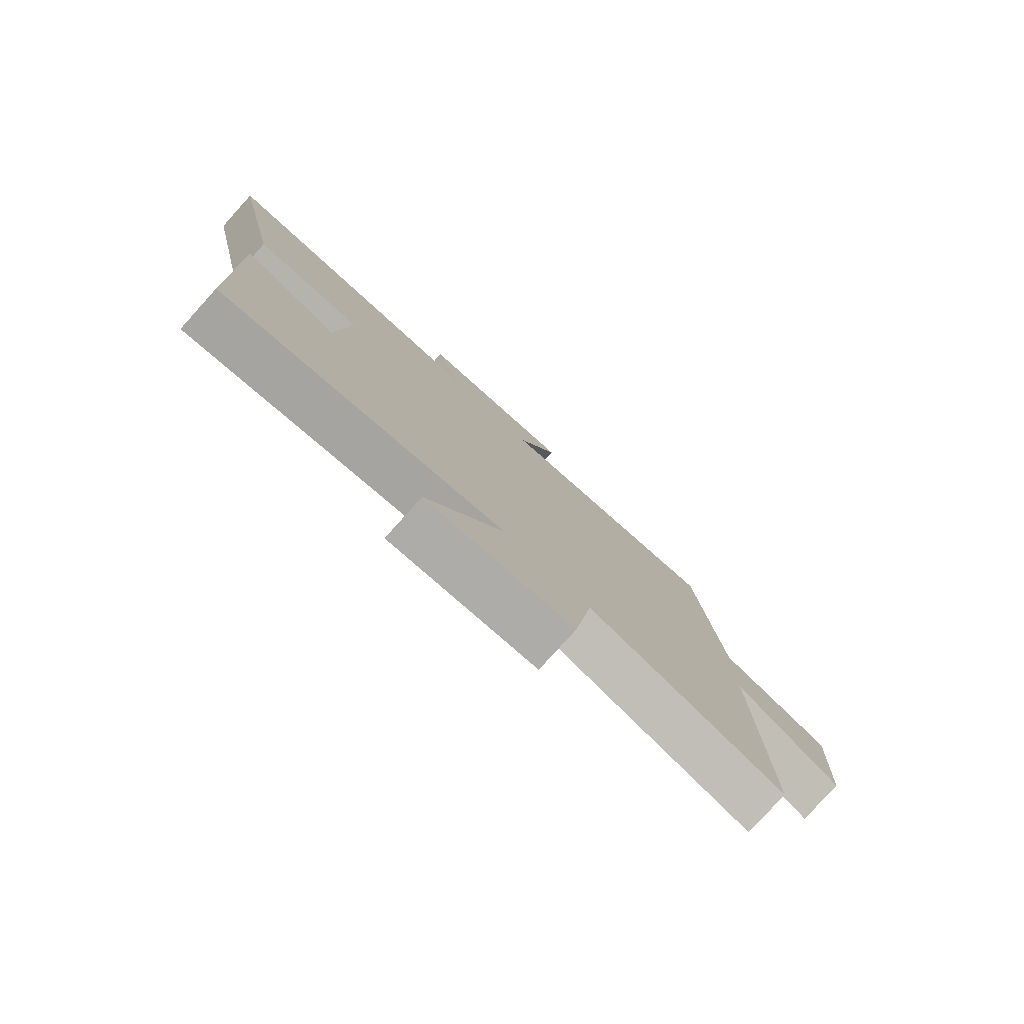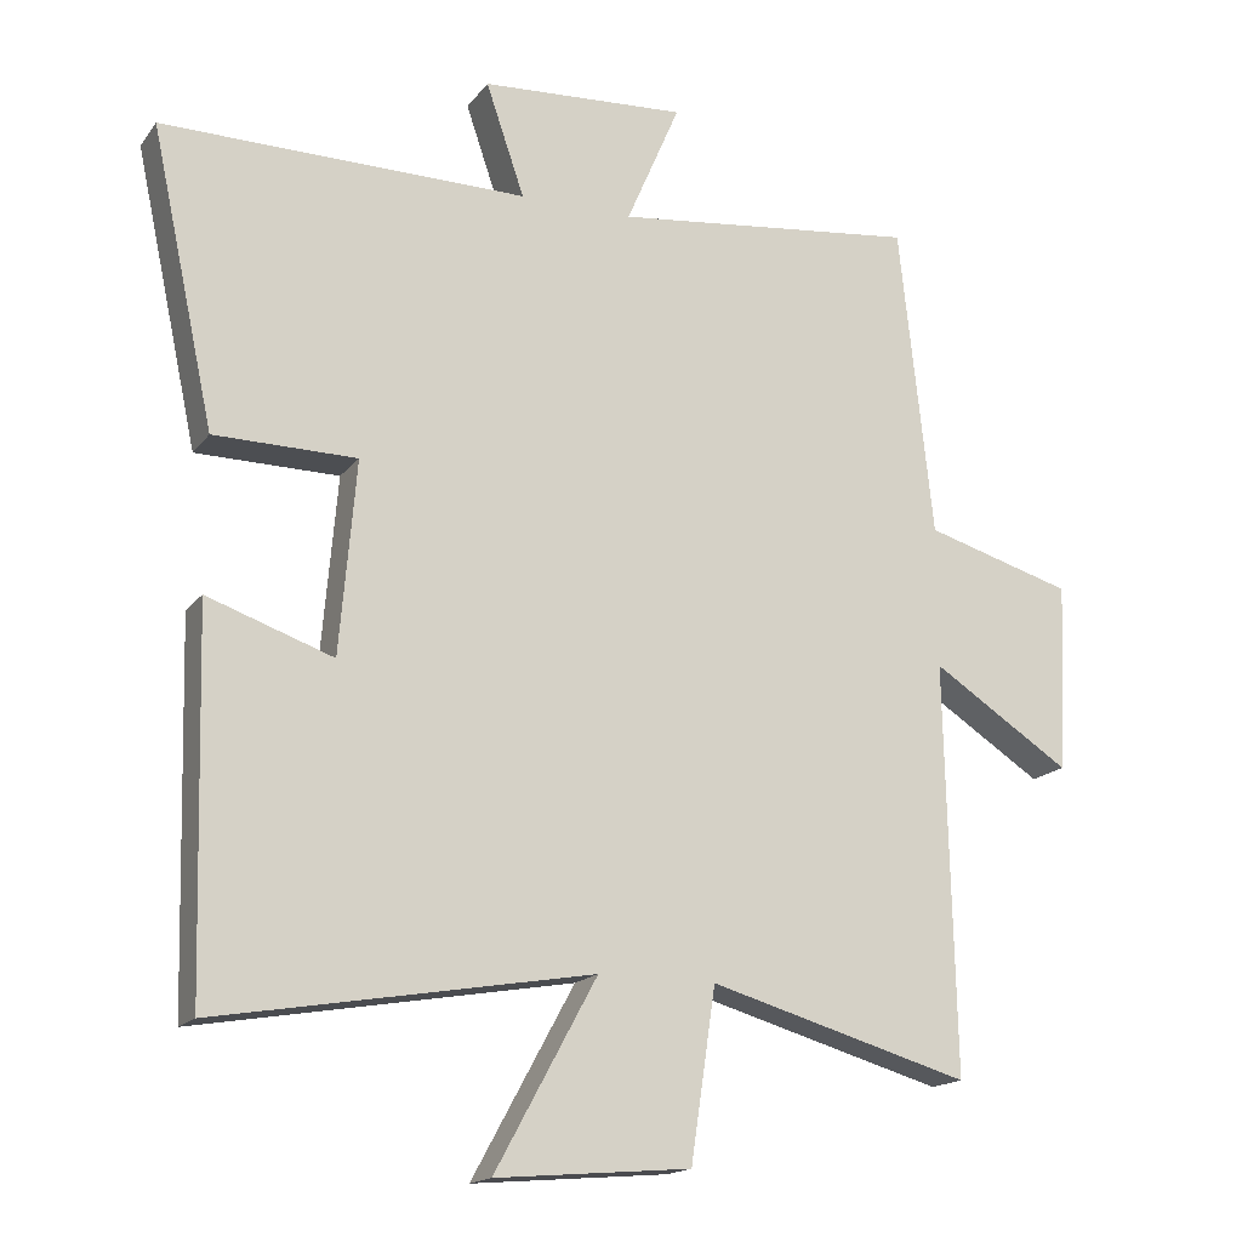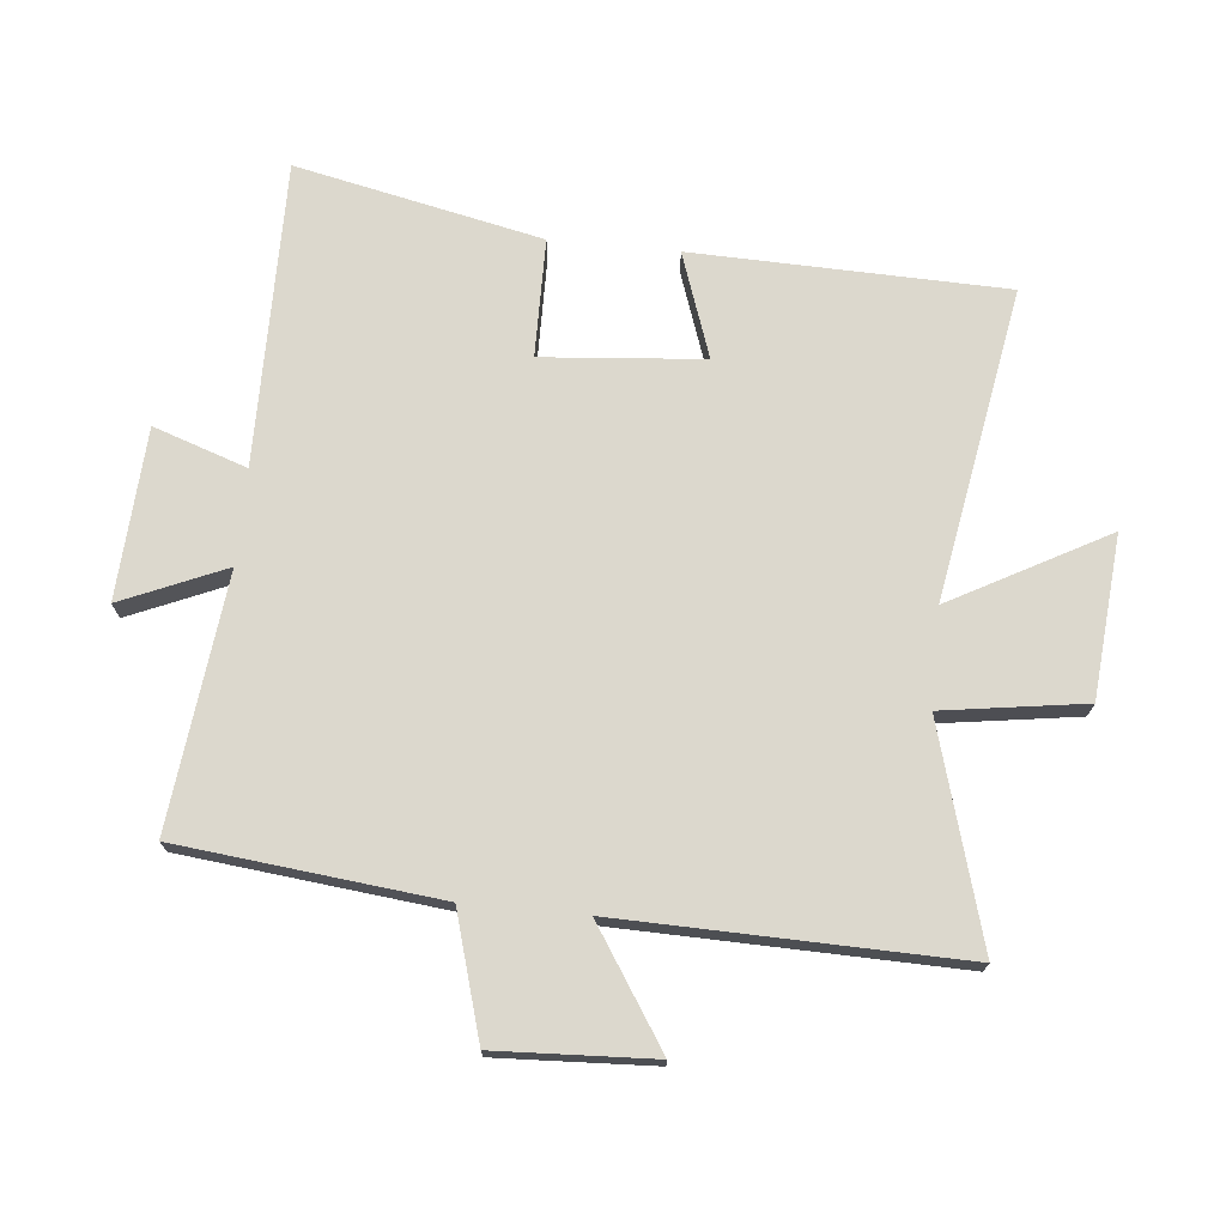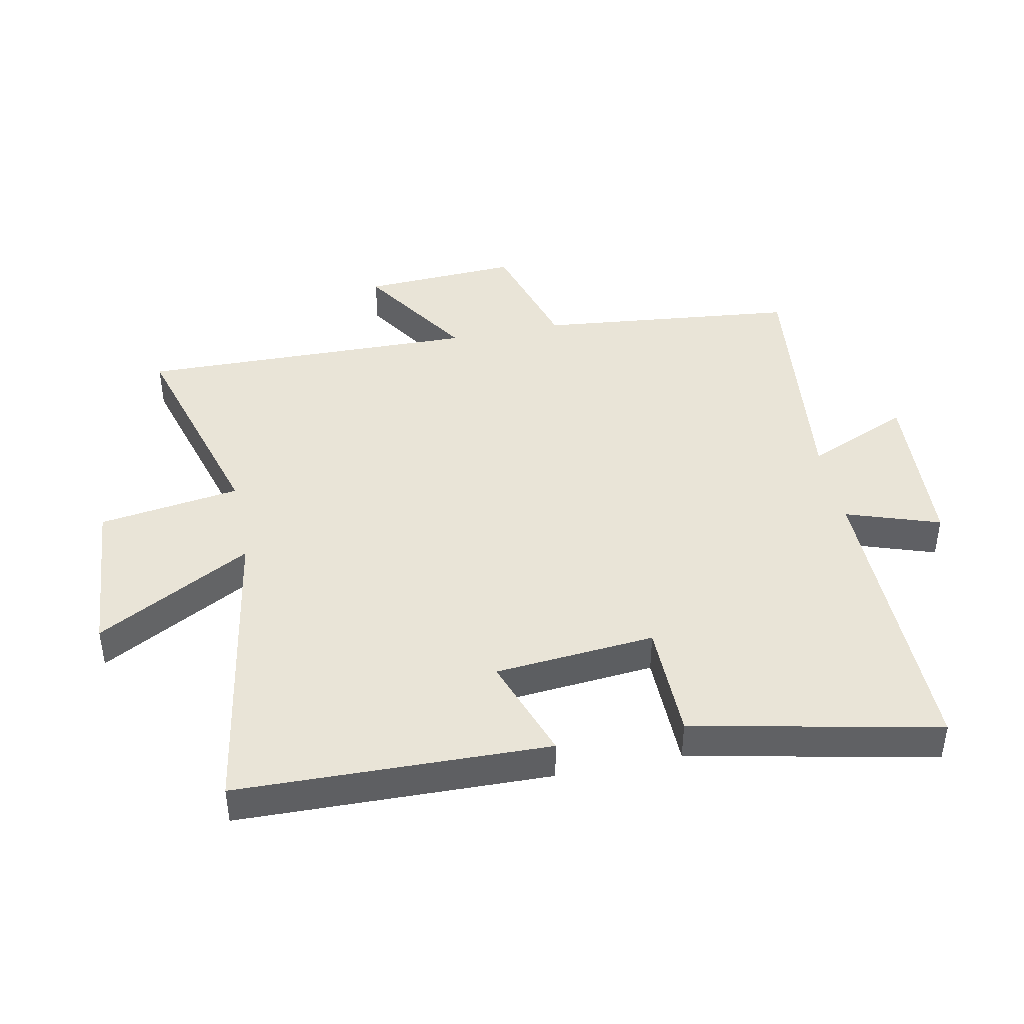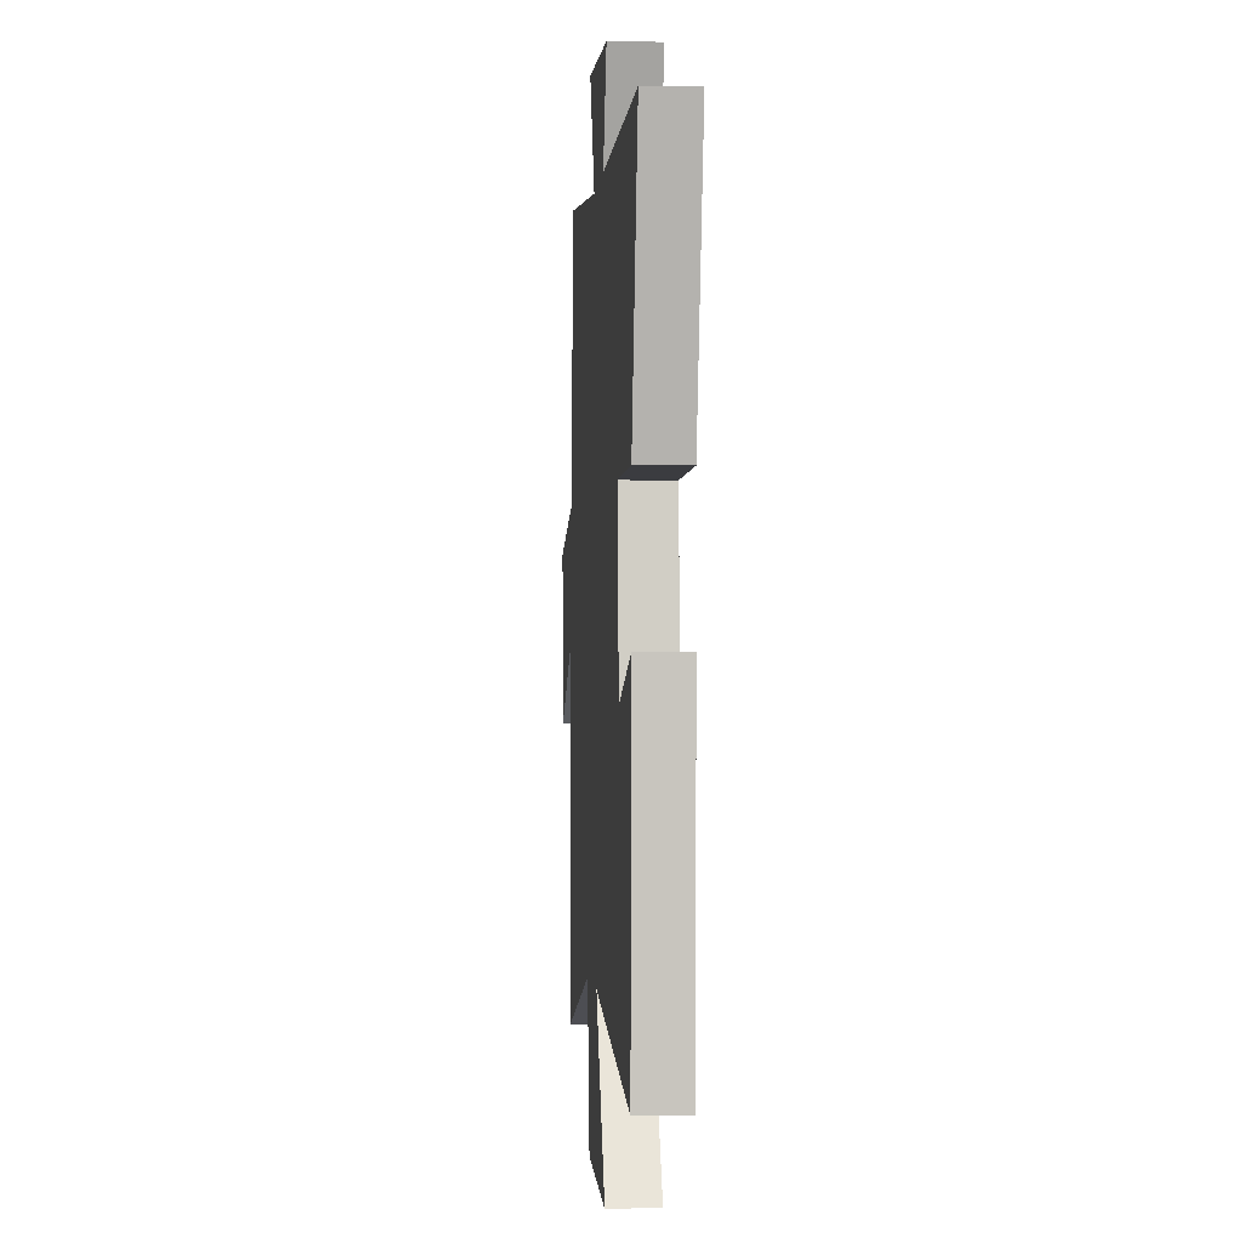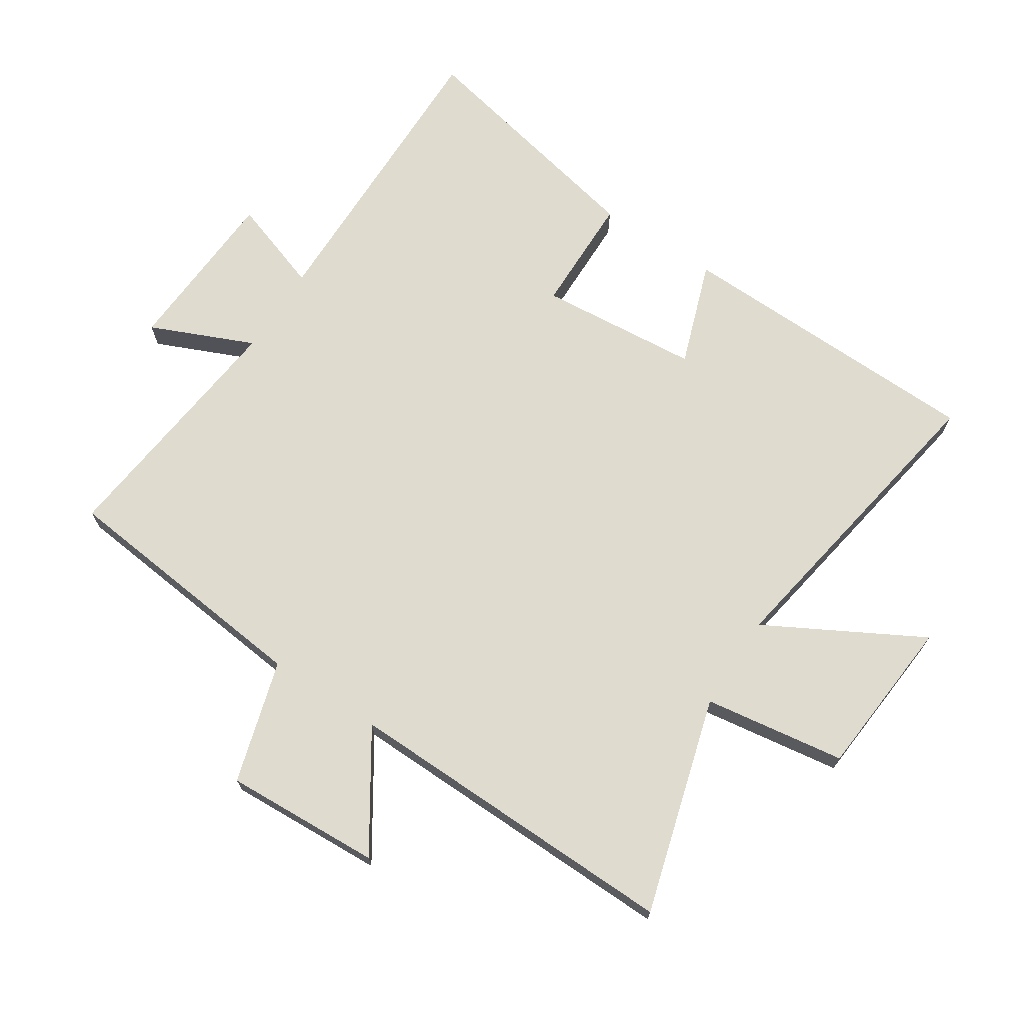
<metadata>
{"format":"obj","ext":"obj","renderer":"f3d","projection":"perspective","resolution":1024,"background":"white","views":[{"elev":-79.7,"azim":-42.1,"up":"+Z"},{"elev":-16.7,"azim":-24.6,"up":"+Z"},{"elev":72.5,"azim":95.6,"up":"+Y"},{"elev":43.1,"azim":-101.6,"up":"+Y"},{"elev":-1.5,"azim":-94.7,"up":"+Z"},{"elev":70.4,"azim":123.0,"up":"+Y"}]}
</metadata>
<code>
v 0.455 0.07 0.546
v 0.5 0.07 0.131
v 0.696 0.07 0.074
v 0.684 0.07 -0.176
v 0.5 0.07 -0.057
v 0.512 0.07 -0.599
v 0.166 0.07 -0.5
v 0.133 0.07 -0.726
v -0.125 0.07 -0.748
v 0.01 0.07 -0.5
v -0.487 0.07 -0.586
v -0.5 0.07 -0.088
v -0.333 0.07 -0.146
v -0.311 0.07 0.11
v -0.5 0.07 0.112
v -0.584 0.07 0.504
v -0.099 0.07 0.5
v -0.15 0.07 0.649
v 0.122 0.07 0.665
v 0.051 0.07 0.5
v 0.455 0 0.546
v 0.5 0 0.131
v 0.696 0 0.074
v 0.684 0 -0.176
v 0.5 0 -0.057
v 0.512 0 -0.599
v 0.166 0 -0.5
v 0.133 0 -0.726
v -0.125 0 -0.748
v 0.01 0 -0.5
v -0.487 0 -0.586
v -0.5 0 -0.088
v -0.333 0 -0.146
v -0.311 0 0.11
v -0.5 0 0.112
v -0.584 0 0.504
v -0.099 0 0.5
v -0.15 0 0.649
v 0.122 0 0.665
v 0.051 0 0.5
f 17 18 19 20
f 14 15 16 17
f 13 14 17 20
f 10 11 12 13
f 10 13 20 1
f 7 8 9 10
f 5 6 7
f 5 7 10 1
f 2 3 4 5
f 1 2 5
f 40 39 38 37
f 37 36 35 34
f 40 37 34 33
f 33 32 31 30
f 21 40 33 30
f 30 29 28 27
f 27 26 25
f 21 30 27 25
f 25 24 23 22
f 25 22 21
f 1 21 22 2
f 2 22 23 3
f 3 23 24 4
f 4 24 25 5
f 5 25 26 6
f 6 26 27 7
f 7 27 28 8
f 8 28 29 9
f 9 29 30 10
f 10 30 31 11
f 11 31 32 12
f 12 32 33 13
f 13 33 34 14
f 14 34 35 15
f 15 35 36 16
f 16 36 37 17
f 17 37 38 18
f 18 38 39 19
f 19 39 40 20
f 20 40 21 1

</code>
